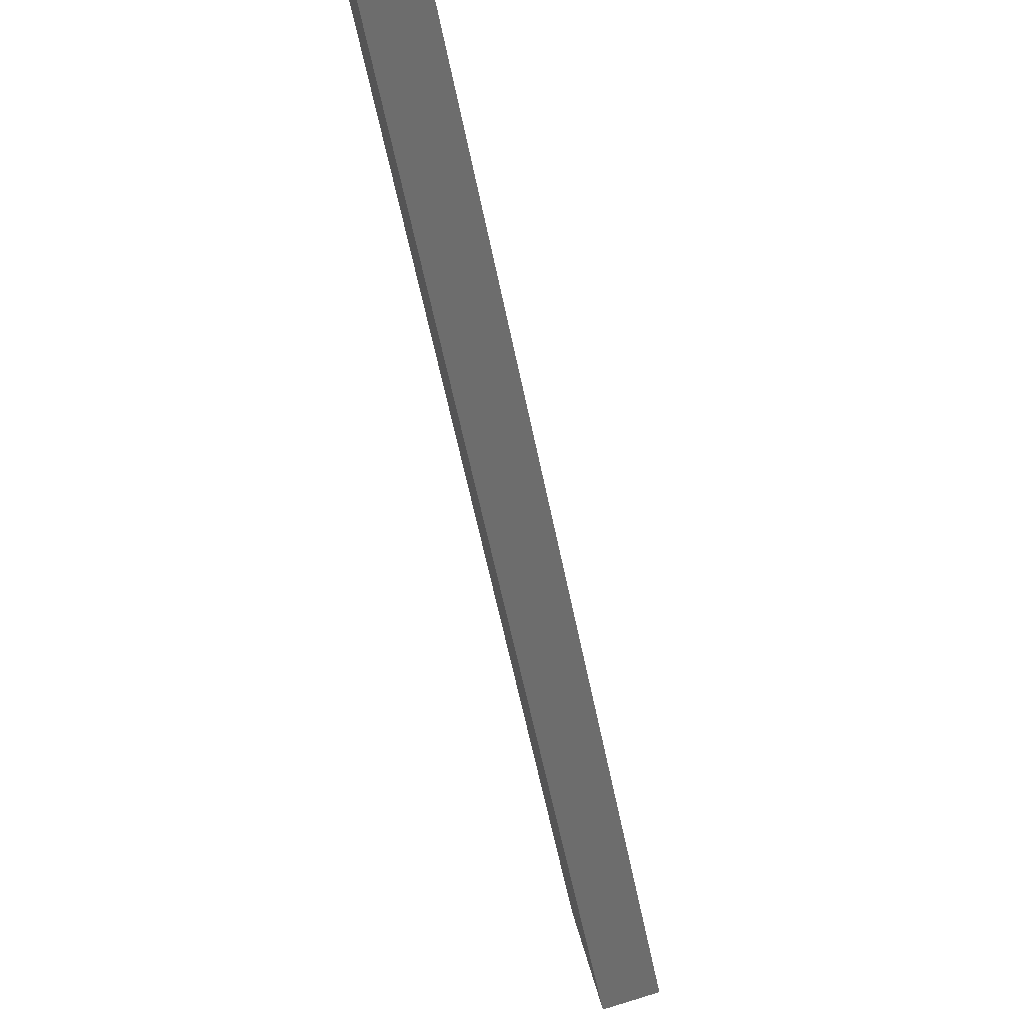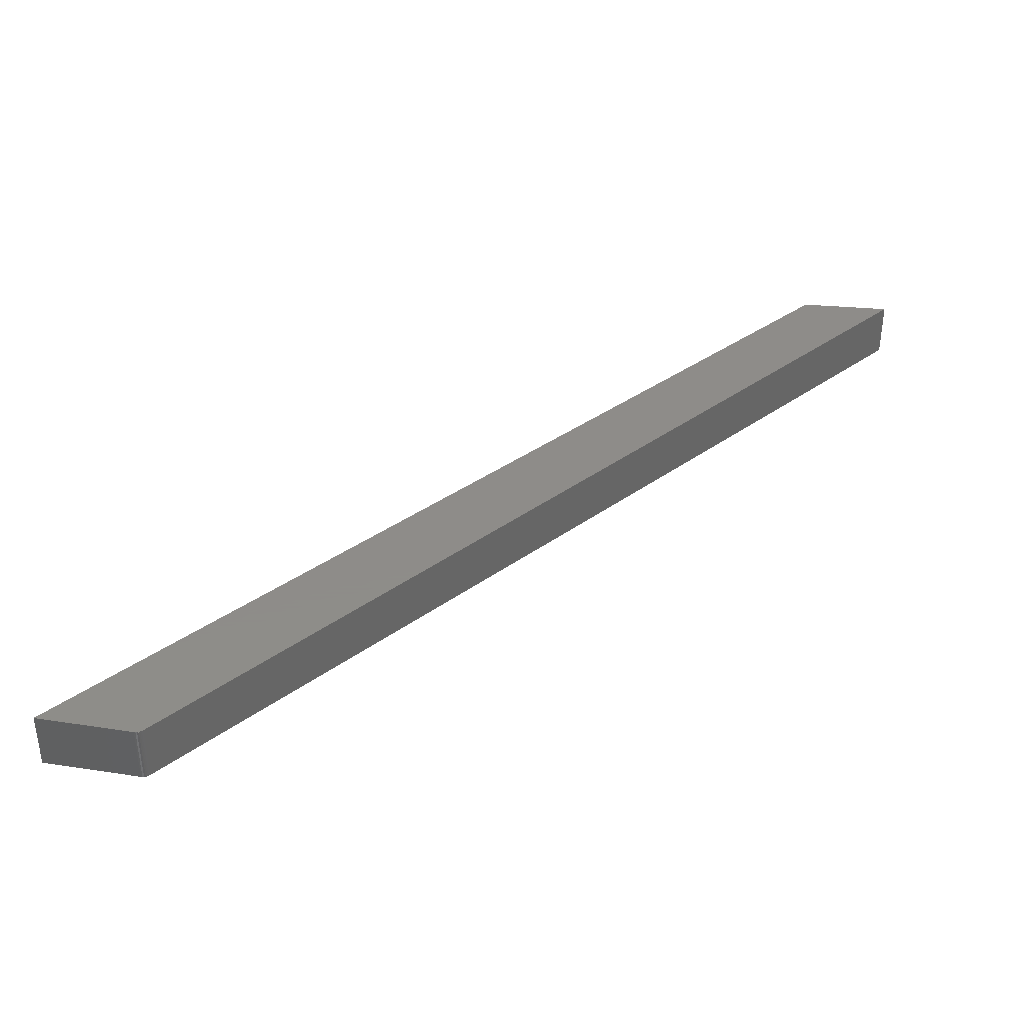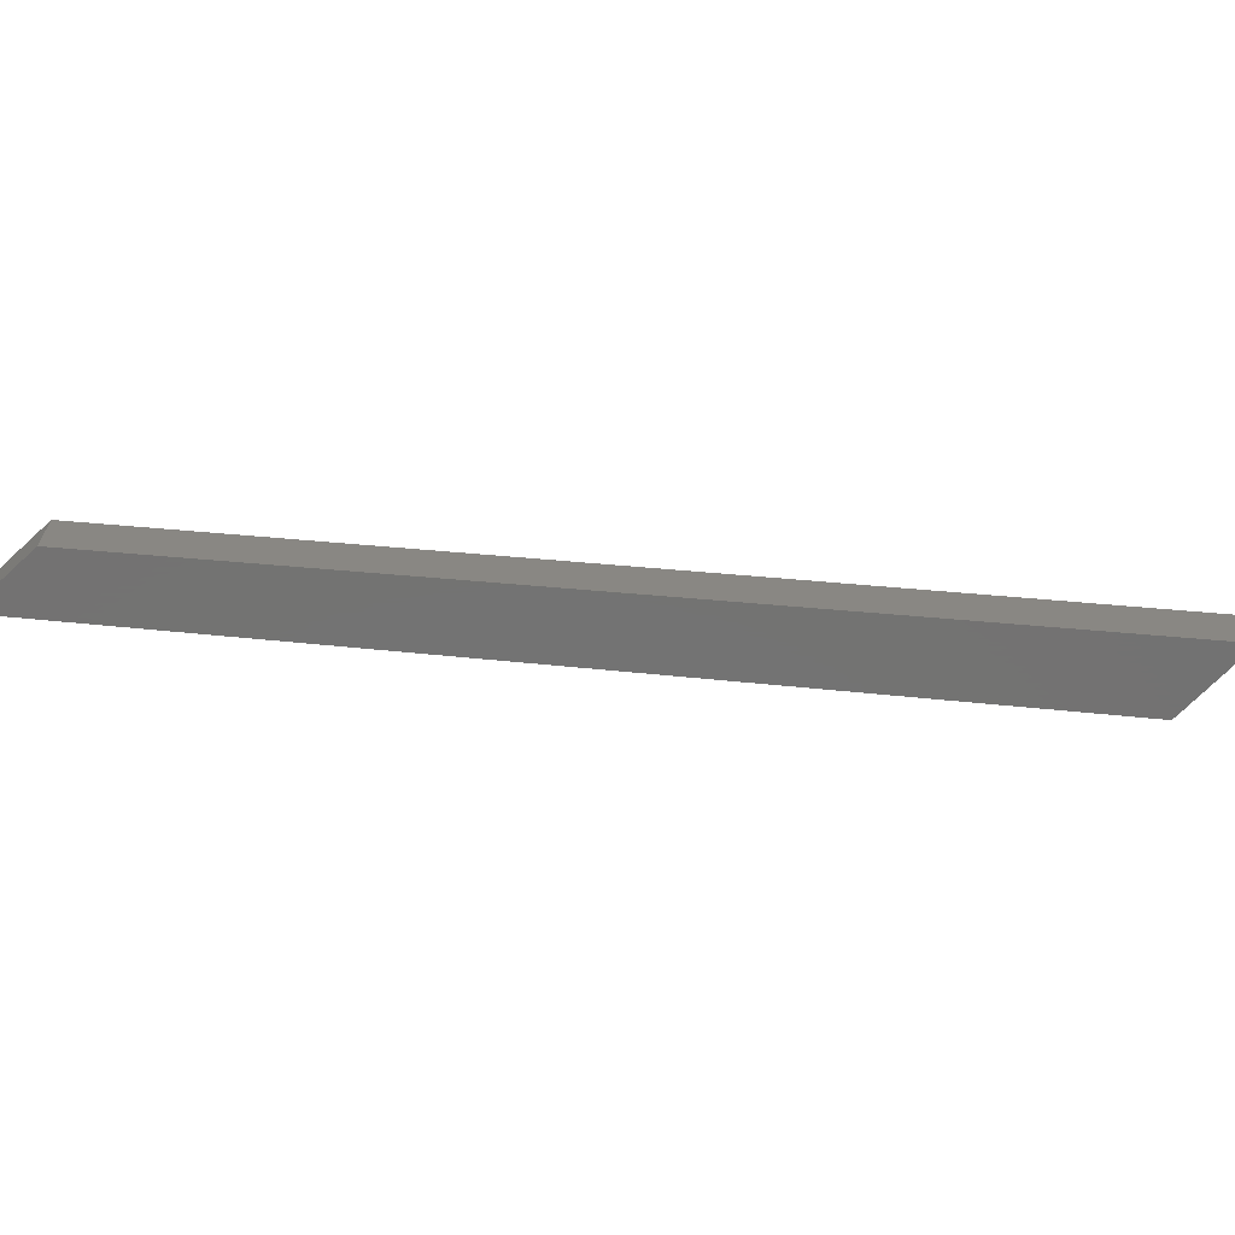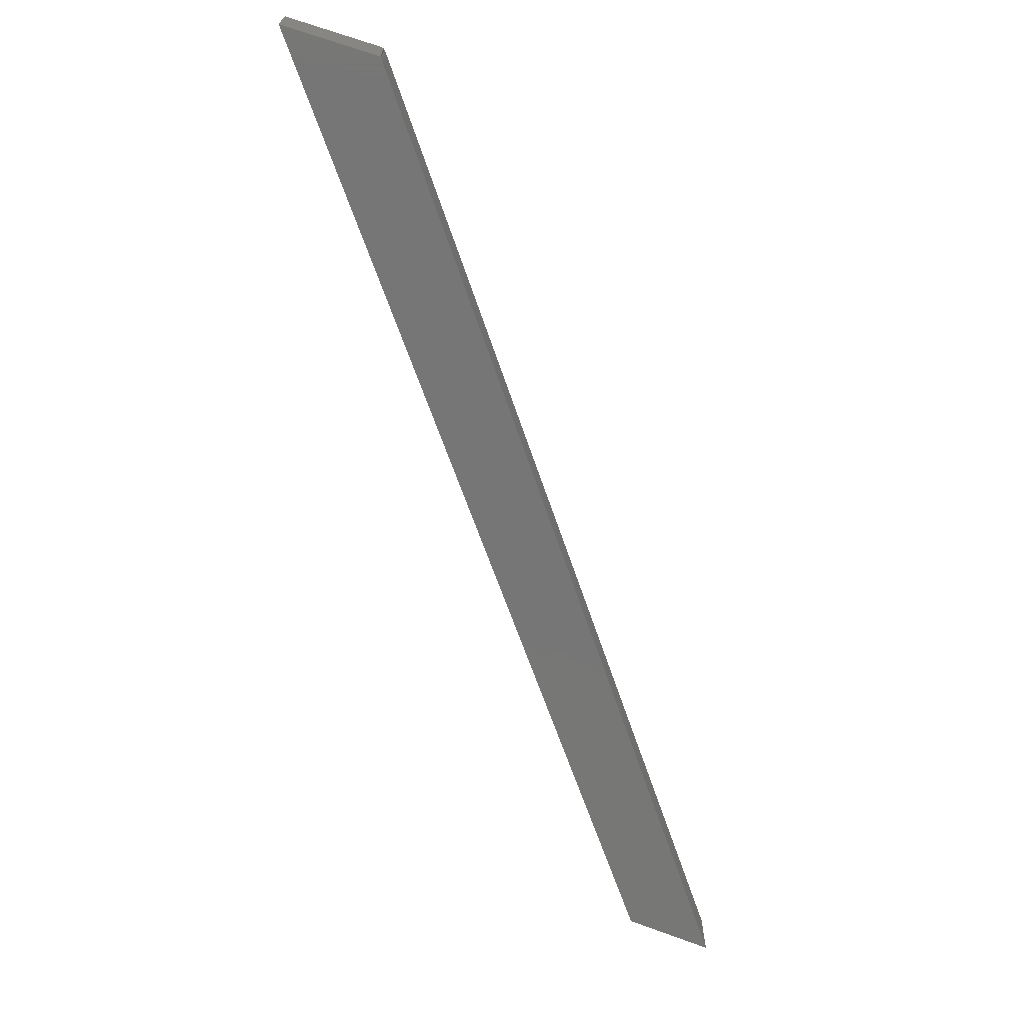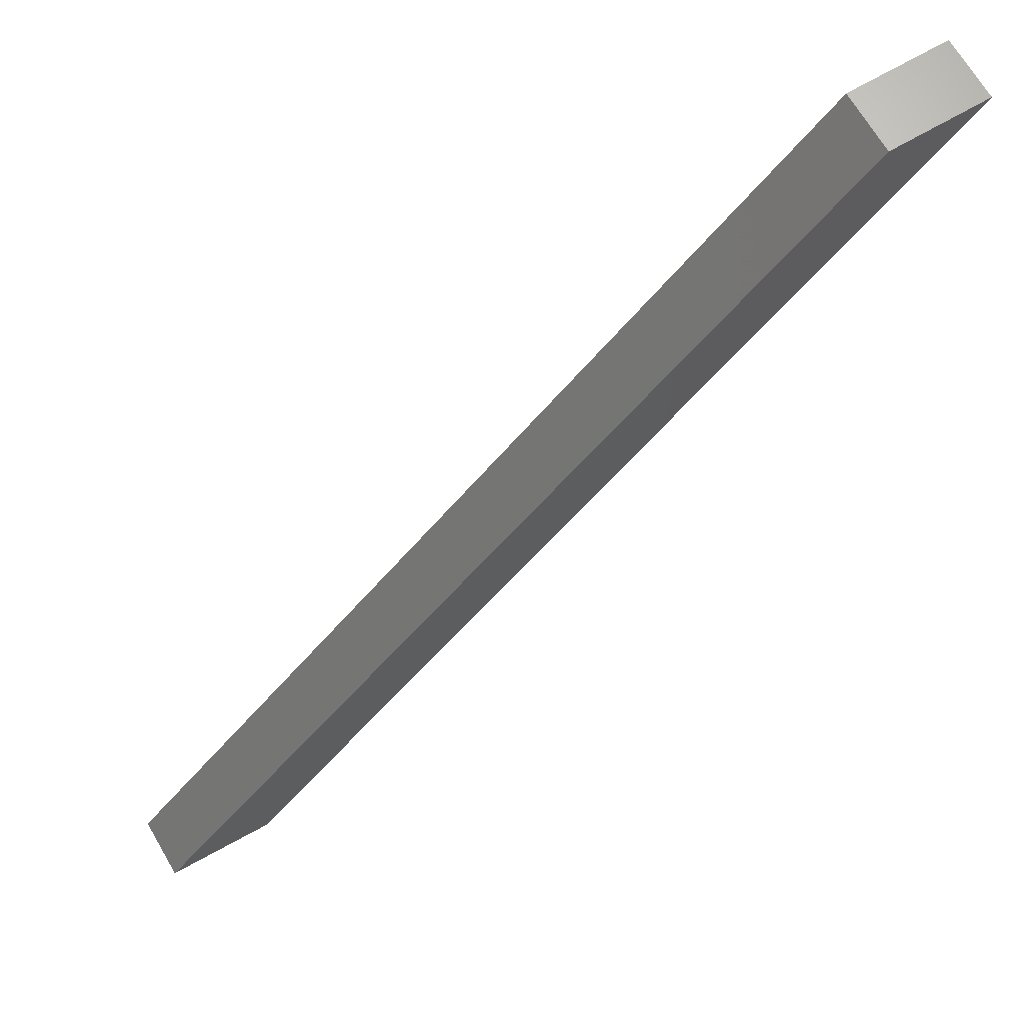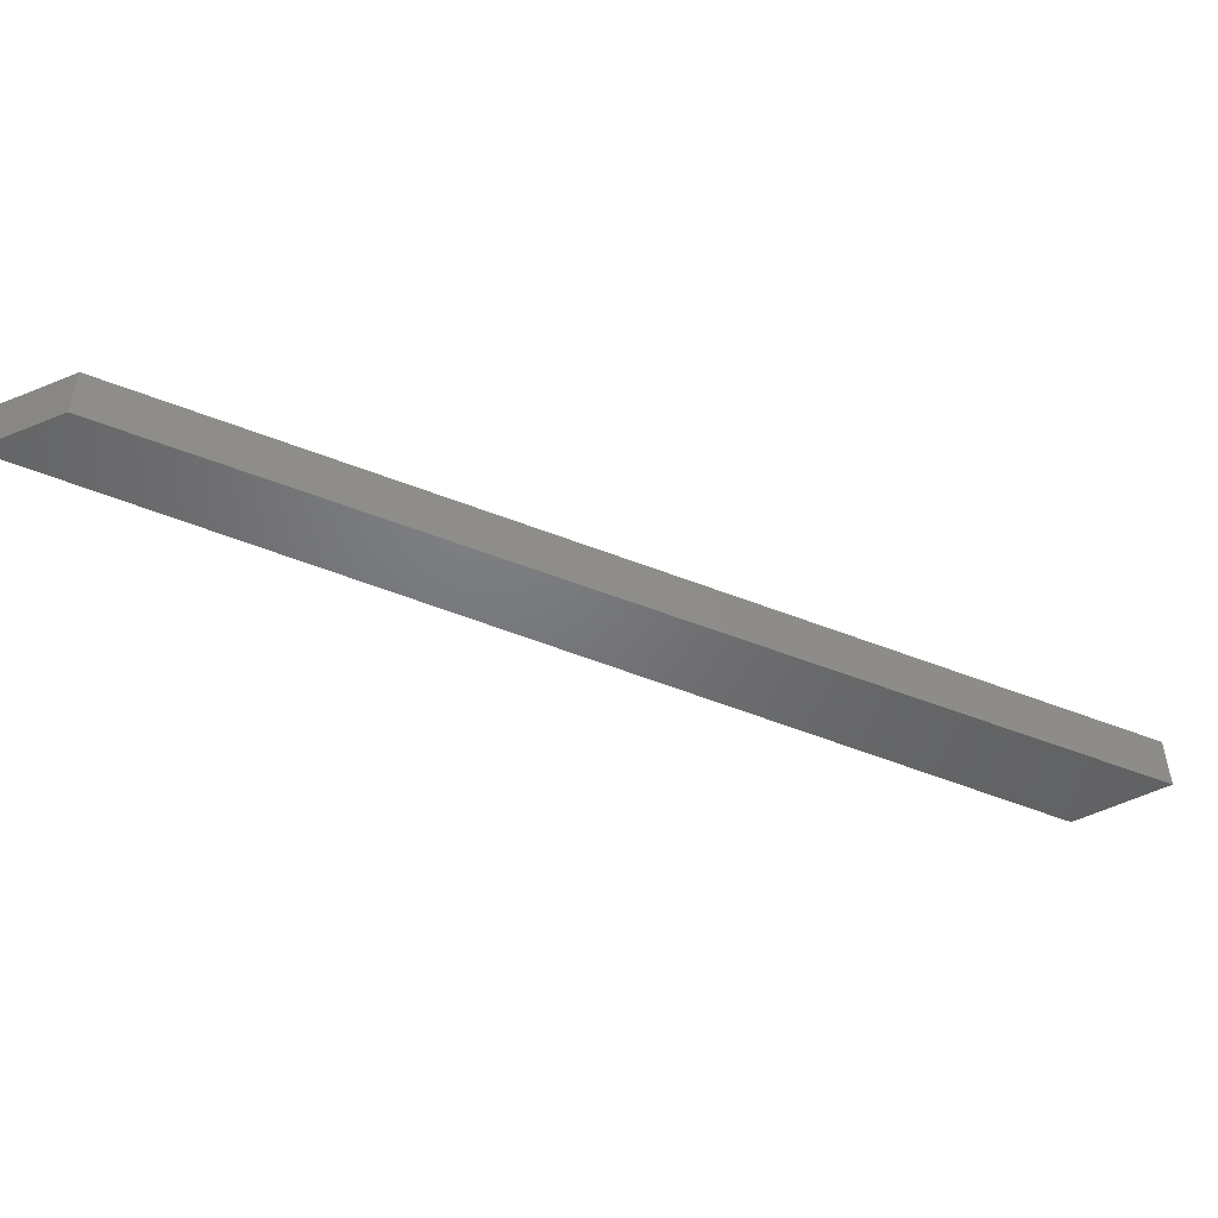
<metadata>
{"format":"stl","ext":"stl","renderer":"f3d","projection":"perspective","resolution":1024,"background":"white","views":[{"elev":73.5,"azim":-106.9,"up":"+Y"},{"elev":38.3,"azim":6.2,"up":"+Z"},{"elev":-64.9,"azim":-137.1,"up":"+Z"},{"elev":-69.1,"azim":-22.3,"up":"+Z"},{"elev":68.2,"azim":-30.3,"up":"+Y"},{"elev":-50.1,"azim":-155.7,"up":"+Z"}]}
</metadata>
<code>
# stl→obj: 20 verts, 36 faces
v -0.6655 -0.3086 0.04688
v -0.6655 -0.3086 -1.735e-18
v -0.1016 0.3301 0.04688
v -0.1016 0.3301 0
v -0.75 -0.3047 0.04688
v -0.75 -0.3047 0
v -0.672 -0.3112 0.04688
v -0.672 -0.3112 0
v -0.6681 -0.3115 0.04688
v -0.6674 -0.3101 0.04688
v -0.6696 -0.311 0.04688
v -0.6664 -0.3094 0.04688
v -0.1766 0.3301 0.04688
v -0.6708 -0.3112 0.04688
v -0.6696 -0.311 0
v -0.6674 -0.3101 0
v -0.6681 -0.3115 0
v -0.1766 0.3301 0
v -0.6664 -0.3094 0
v -0.6708 -0.3112 0
f 1 2 3
f 3 2 4
f 5 6 7
f 7 6 8
f 9 10 11
f 5 7 12
f 5 12 1
f 5 1 3
f 5 3 13
f 12 7 14
f 12 14 11
f 12 11 10
f 15 16 17
f 6 18 4
f 6 4 2
f 6 2 19
f 6 19 8
f 19 16 15
f 19 15 20
f 19 20 8
f 2 1 19
f 19 1 12
f 19 12 16
f 16 12 10
f 16 10 17
f 17 10 9
f 17 9 15
f 15 9 11
f 15 11 20
f 20 11 14
f 20 14 8
f 8 14 7
f 13 18 5
f 5 18 6
f 3 4 13
f 13 4 18

</code>
